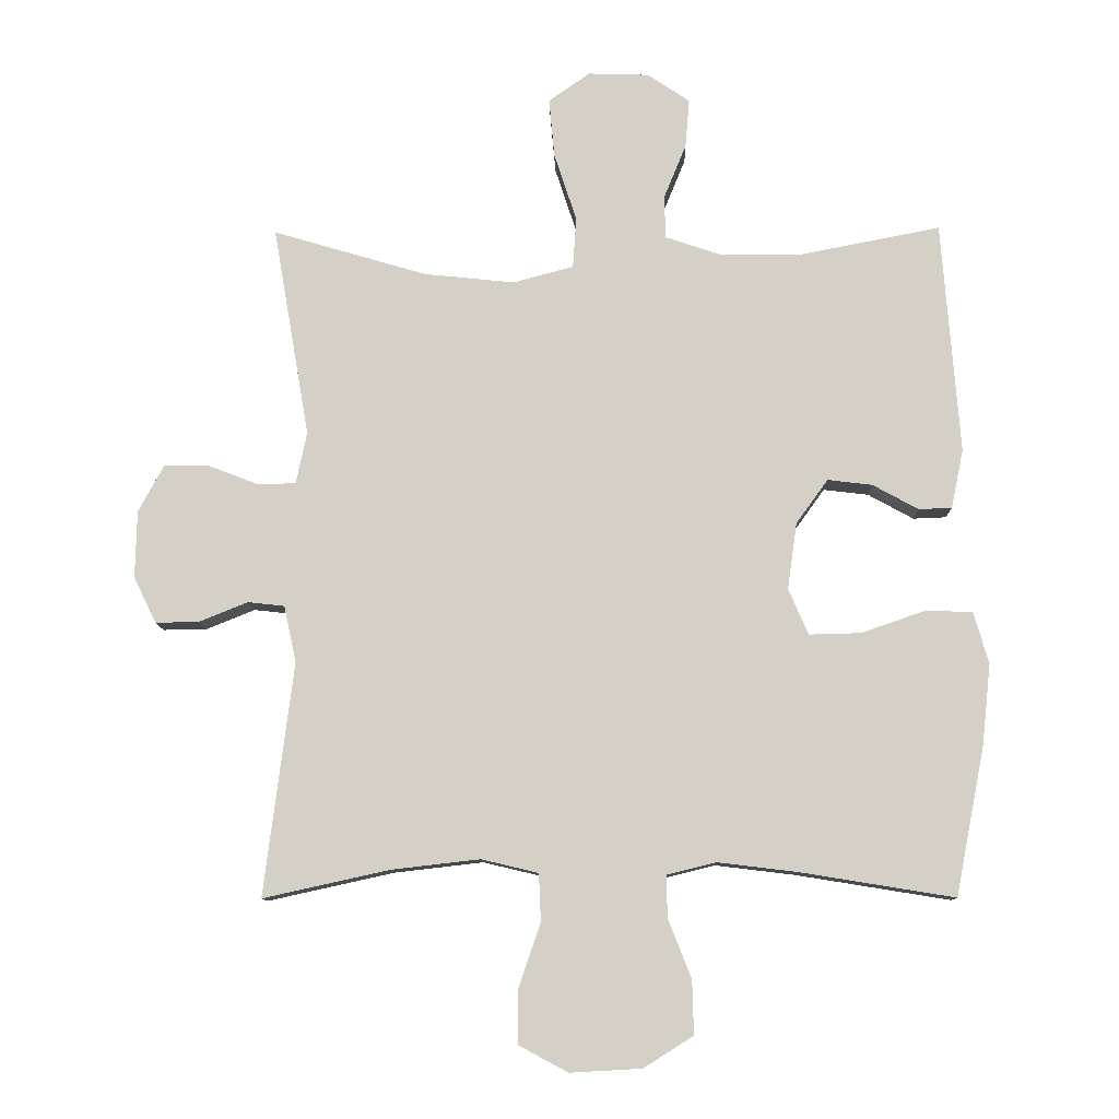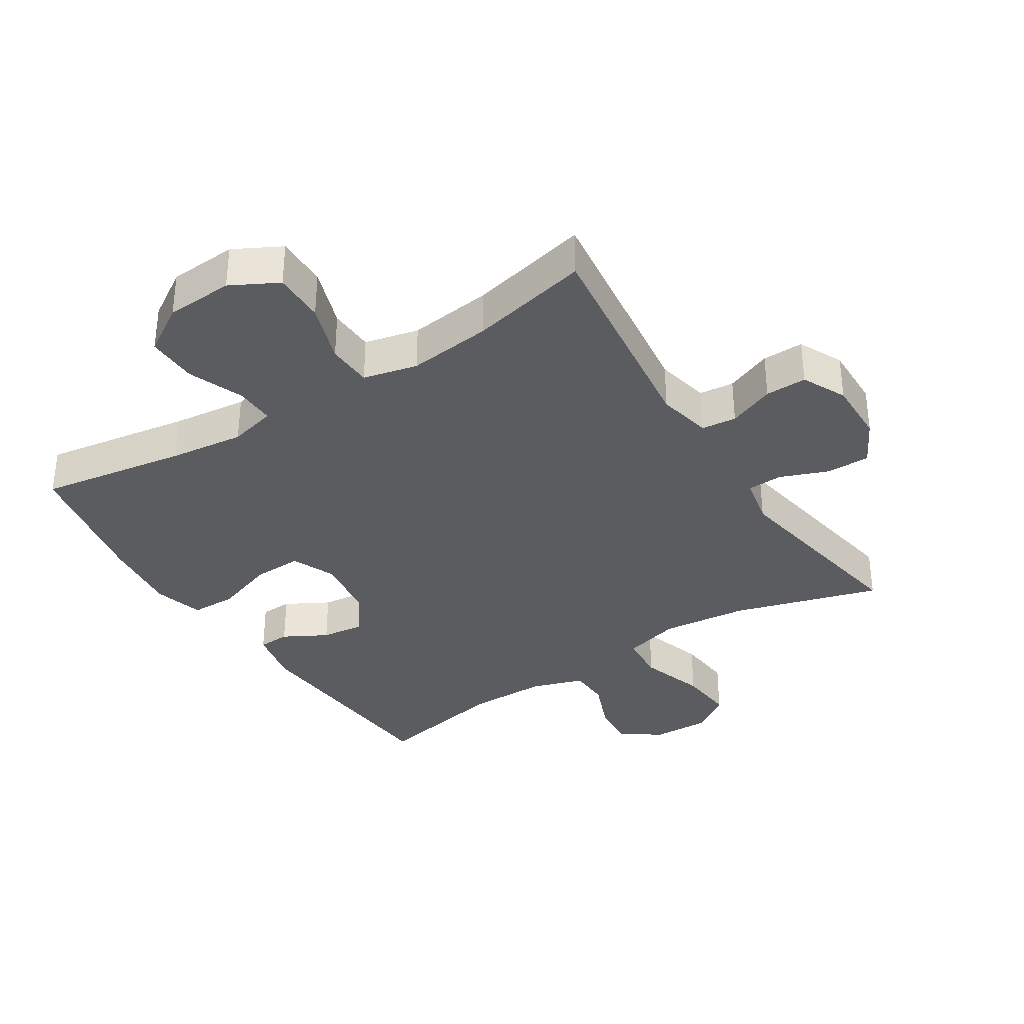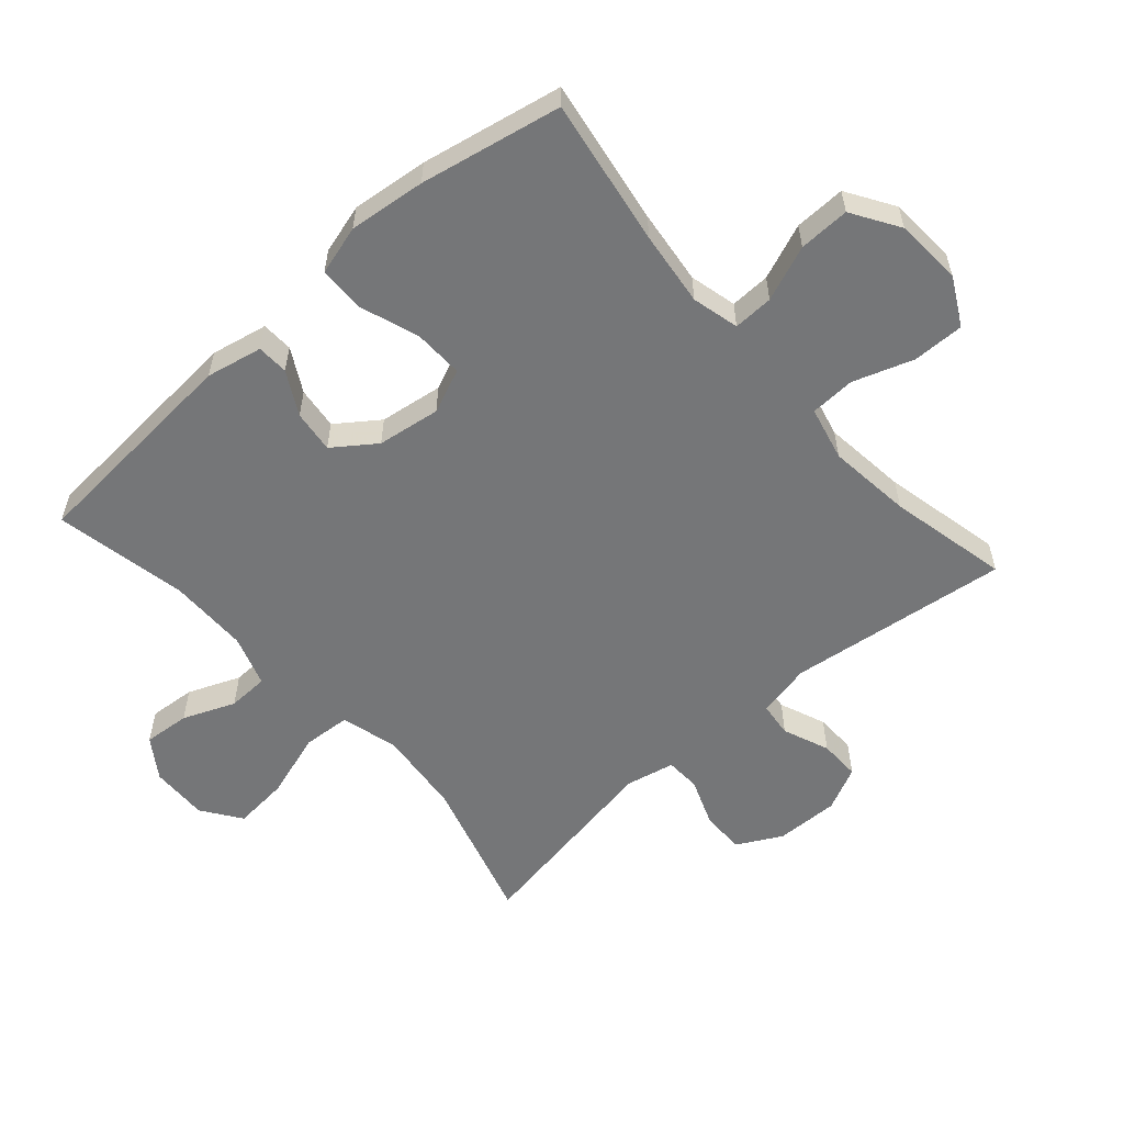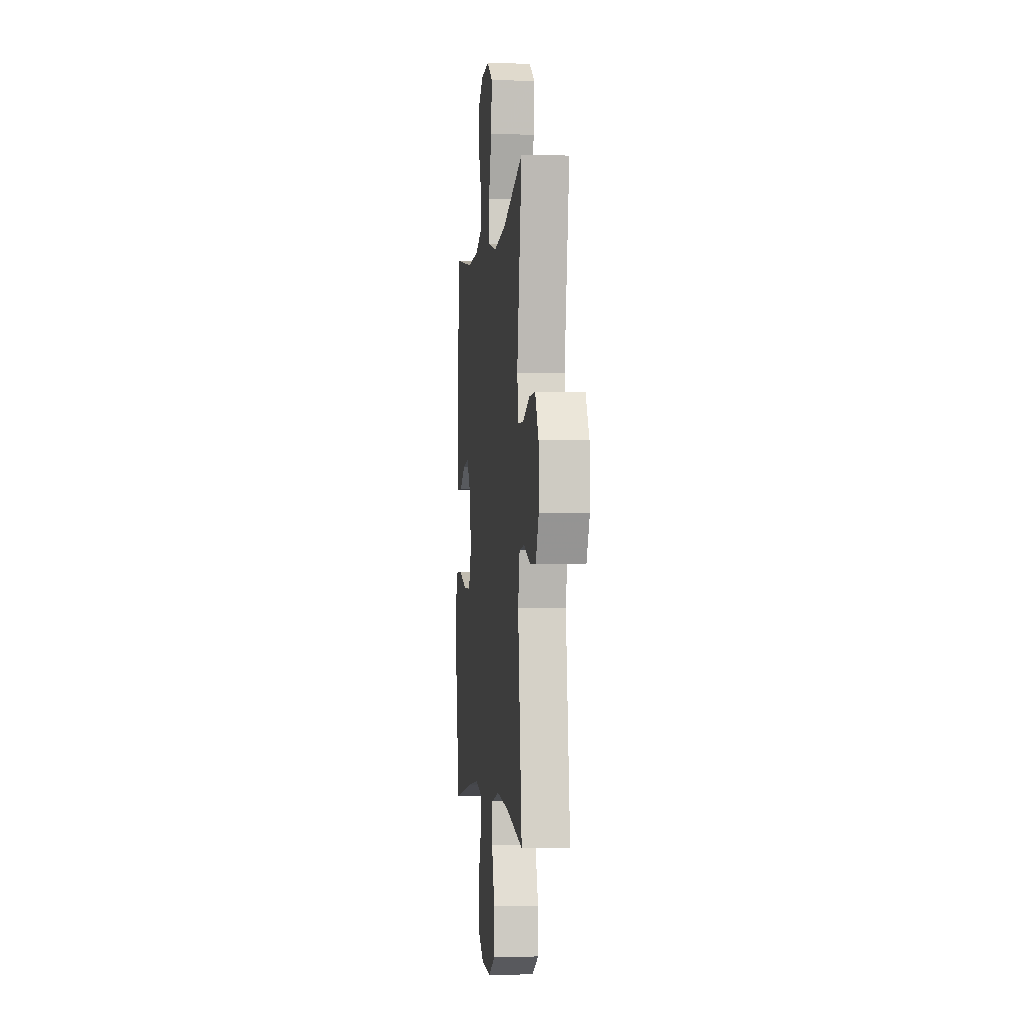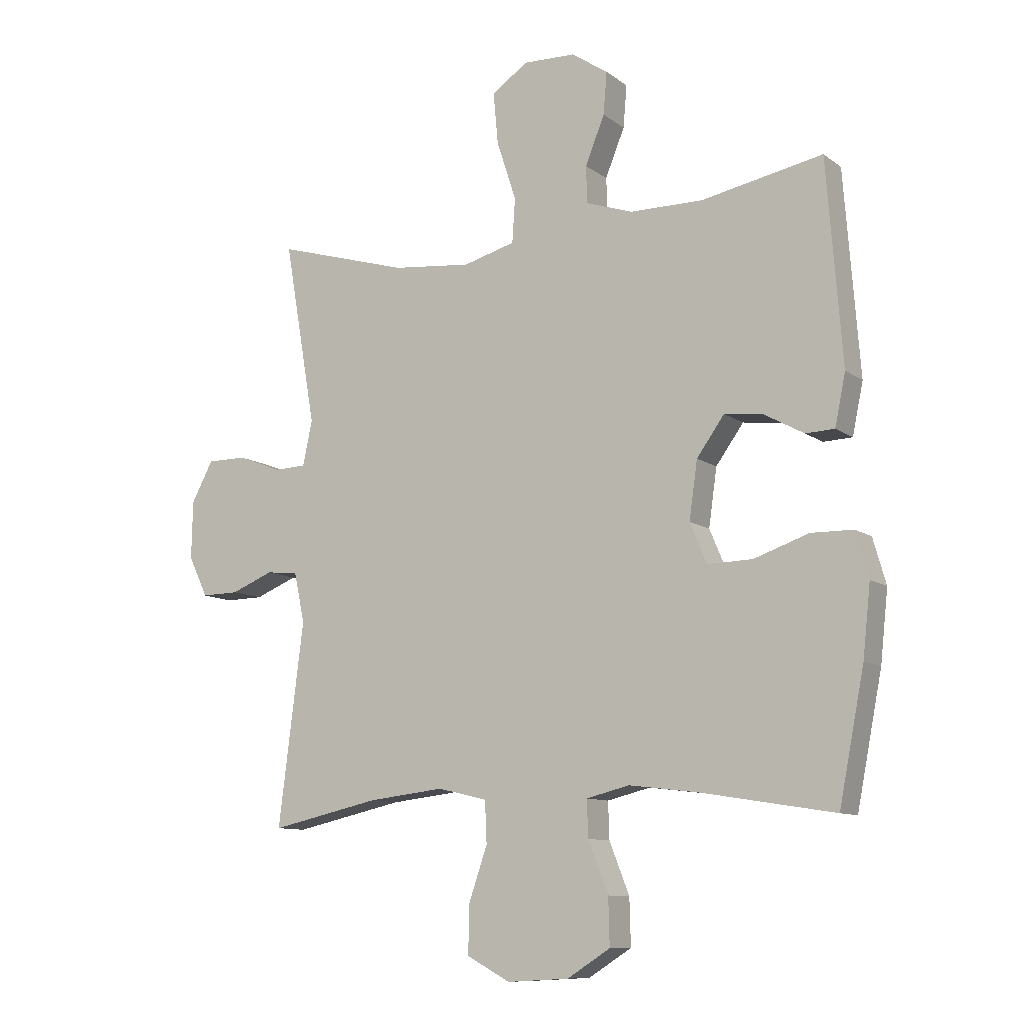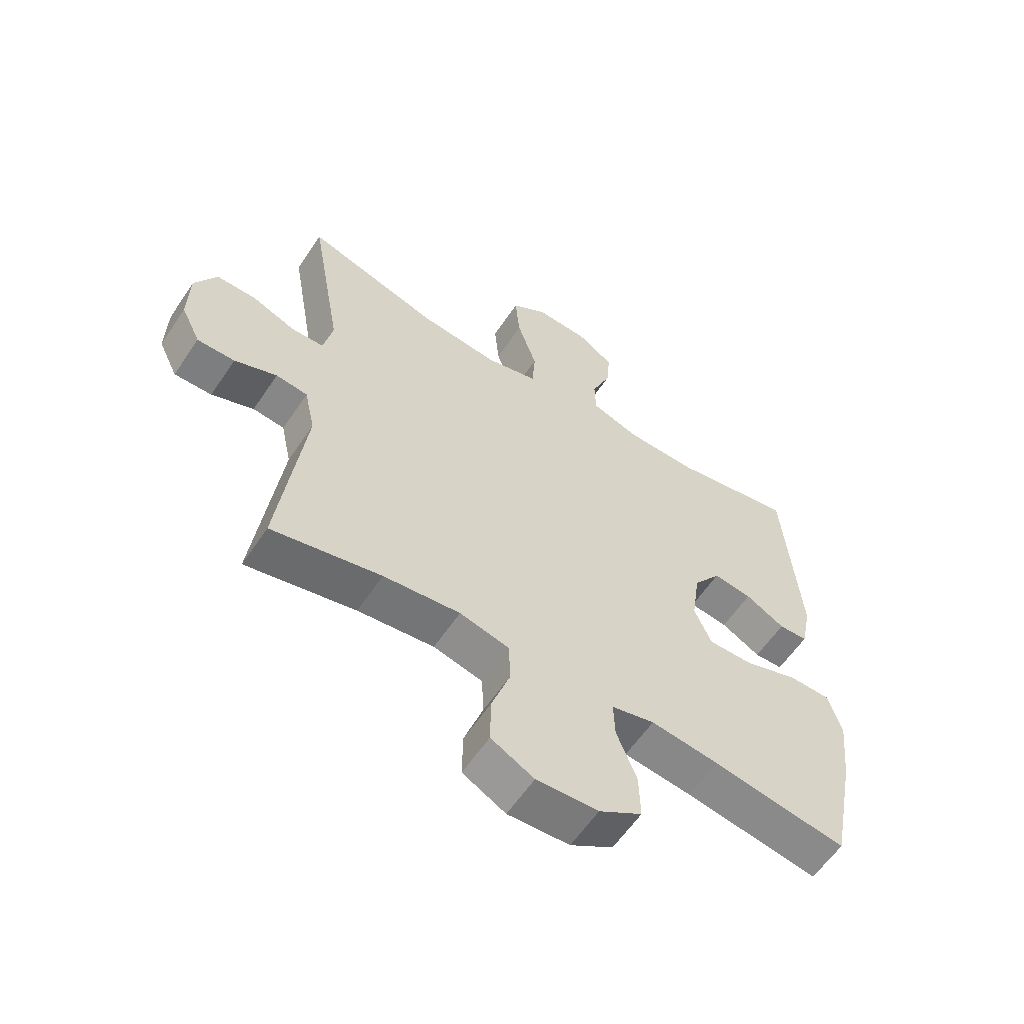
<metadata>
{"format":"obj","ext":"obj","renderer":"f3d","projection":"perspective","resolution":1024,"background":"white","views":[{"elev":-10.5,"azim":1.3,"up":"+Z"},{"elev":-35.0,"azim":-147.4,"up":"+Y"},{"elev":-56.8,"azim":131.4,"up":"+Y"},{"elev":-2.7,"azim":-96.5,"up":"+Z"},{"elev":-10.2,"azim":30.2,"up":"+Z"},{"elev":-59.7,"azim":-33.7,"up":"+Z"}]}
</metadata>
<code>
v 0.5 0.07 0.5
v 0.526 0.07 0.157
v 0.508 0.07 0.07
v 0.459 0.07 0.068
v 0.392 0.07 0.105
v 0.326 0.07 0.113
v 0.279 0.07 0.048
v 0.265 0.07 -0.05
v 0.294 0.07 -0.118
v 0.37 0.07 -0.116
v 0.463 0.07 -0.084
v 0.534 0.07 -0.085
v 0.556 0.07 -0.162
v 0.543 0.07 -0.281
v 0.5 0.07 -0.5
v 0.272 0.07 -0.463
v 0.156 0.07 -0.449
v 0.083 0.07 -0.467
v 0.085 0.07 -0.529
v 0.119 0.07 -0.615
v 0.121 0.07 -0.694
v 0.048 0.07 -0.74
v -0.057 0.07 -0.746
v -0.13 0.07 -0.707
v -0.129 0.07 -0.627
v -0.097 0.07 -0.534
v -0.1 0.07 -0.464
v -0.184 0.07 -0.444
v -0.314 0.07 -0.459
v -0.5 0.07 -0.5
v -0.457 0.07 -0.157
v -0.475 0.07 -0.073
v -0.529 0.07 -0.067
v -0.601 0.07 -0.096
v -0.665 0.07 -0.097
v -0.698 0.07 -0.029
v -0.696 0.07 0.07
v -0.659 0.07 0.139
v -0.592 0.07 0.139
v -0.517 0.07 0.11
v -0.462 0.07 0.112
v -0.446 0.07 0.188
v -0.5 0.07 0.5
v -0.273 0.07 0.433
v -0.139 0.07 0.419
v -0.05 0.07 0.443
v -0.045 0.07 0.518
v -0.078 0.07 0.619
v -0.086 0.07 0.706
v -0.025 0.07 0.749
v 0.065 0.07 0.746
v 0.127 0.07 0.704
v 0.121 0.07 0.632
v 0.088 0.07 0.551
v 0.09 0.07 0.488
v 0.17 0.07 0.461
v 0.294 0.07 0.46
v 0.5 0 0.5
v 0.526 0 0.157
v 0.508 0 0.07
v 0.459 0 0.068
v 0.392 0 0.105
v 0.326 0 0.113
v 0.279 0 0.048
v 0.265 0 -0.05
v 0.294 0 -0.118
v 0.37 0 -0.116
v 0.463 0 -0.084
v 0.534 0 -0.085
v 0.556 0 -0.162
v 0.543 0 -0.281
v 0.5 0 -0.5
v 0.272 0 -0.463
v 0.156 0 -0.449
v 0.083 0 -0.467
v 0.085 0 -0.529
v 0.119 0 -0.615
v 0.121 0 -0.694
v 0.048 0 -0.74
v -0.057 0 -0.746
v -0.13 0 -0.707
v -0.129 0 -0.627
v -0.097 0 -0.534
v -0.1 0 -0.464
v -0.184 0 -0.444
v -0.314 0 -0.459
v -0.5 0 -0.5
v -0.457 0 -0.157
v -0.475 0 -0.073
v -0.529 0 -0.067
v -0.601 0 -0.096
v -0.665 0 -0.097
v -0.698 0 -0.029
v -0.696 0 0.07
v -0.659 0 0.139
v -0.592 0 0.139
v -0.517 0 0.11
v -0.462 0 0.112
v -0.446 0 0.188
v -0.5 0 0.5
v -0.273 0 0.433
v -0.139 0 0.419
v -0.05 0 0.443
v -0.045 0 0.518
v -0.078 0 0.619
v -0.086 0 0.706
v -0.025 0 0.749
v 0.065 0 0.746
v 0.127 0 0.704
v 0.121 0 0.632
v 0.088 0 0.551
v 0.09 0 0.488
v 0.17 0 0.461
v 0.294 0 0.46
f 51 52 53 54
f 51 54 55
f 50 51 55
f 47 48 49 50
f 46 47 50 55
f 42 43 44
f 41 42 44 45
f 37 38 39 40
f 37 40 41
f 36 37 41
f 33 34 35 36
f 32 33 36 41
f 31 32 41 45
f 29 30 31 45
f 23 24 25 26
f 23 26 27
f 22 23 27
f 19 20 21 22
f 18 19 22 27
f 17 18 27 28
f 13 14 15 16
f 13 16 17
f 10 11 12 13
f 9 10 13 17
f 8 9 17 28
f 2 3 4 5
f 57 1 2 5
f 56 57 5 6
f 46 55 56 6
f 7 8 28 29
f 29 45 46
f 6 7 29 46
f 111 110 109 108
f 112 111 108
f 112 108 107
f 107 106 105 104
f 112 107 104 103
f 101 100 99
f 102 101 99 98
f 97 96 95 94
f 98 97 94
f 98 94 93
f 93 92 91 90
f 98 93 90 89
f 102 98 89 88
f 102 88 87 86
f 83 82 81 80
f 84 83 80
f 84 80 79
f 79 78 77 76
f 84 79 76 75
f 85 84 75 74
f 73 72 71 70
f 74 73 70
f 70 69 68 67
f 74 70 67 66
f 85 74 66 65
f 62 61 60 59
f 62 59 58 114
f 63 62 114 113
f 63 113 112 103
f 86 85 65 64
f 103 102 86
f 103 86 64 63
f 1 58 59 2
f 2 59 60 3
f 3 60 61 4
f 4 61 62 5
f 5 62 63 6
f 6 63 64 7
f 7 64 65 8
f 8 65 66 9
f 9 66 67 10
f 10 67 68 11
f 11 68 69 12
f 12 69 70 13
f 13 70 71 14
f 14 71 72 15
f 15 72 73 16
f 16 73 74 17
f 17 74 75 18
f 18 75 76 19
f 19 76 77 20
f 20 77 78 21
f 21 78 79 22
f 22 79 80 23
f 23 80 81 24
f 24 81 82 25
f 25 82 83 26
f 26 83 84 27
f 27 84 85 28
f 28 85 86 29
f 29 86 87 30
f 30 87 88 31
f 31 88 89 32
f 32 89 90 33
f 33 90 91 34
f 34 91 92 35
f 35 92 93 36
f 36 93 94 37
f 37 94 95 38
f 38 95 96 39
f 39 96 97 40
f 40 97 98 41
f 41 98 99 42
f 42 99 100 43
f 43 100 101 44
f 44 101 102 45
f 45 102 103 46
f 46 103 104 47
f 47 104 105 48
f 48 105 106 49
f 49 106 107 50
f 50 107 108 51
f 51 108 109 52
f 52 109 110 53
f 53 110 111 54
f 54 111 112 55
f 55 112 113 56
f 56 113 114 57
f 57 114 58 1

</code>
